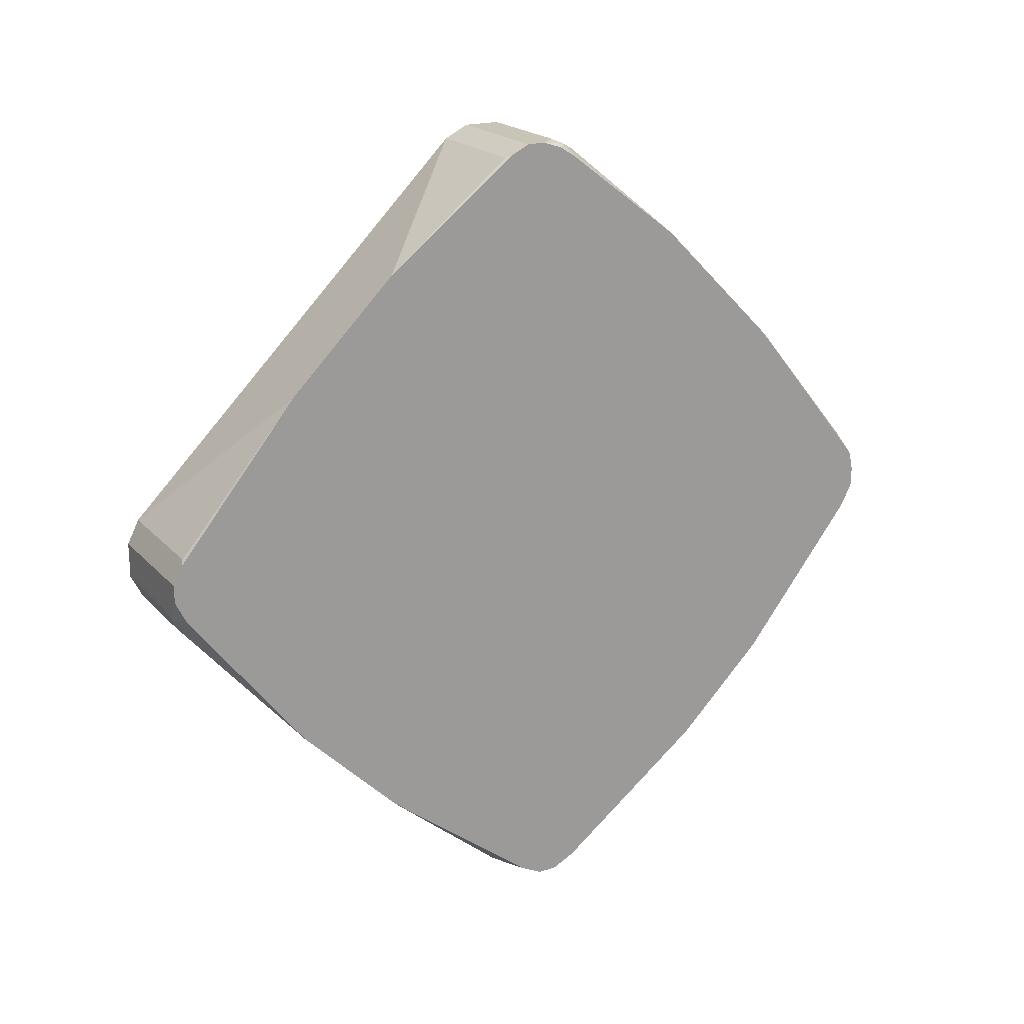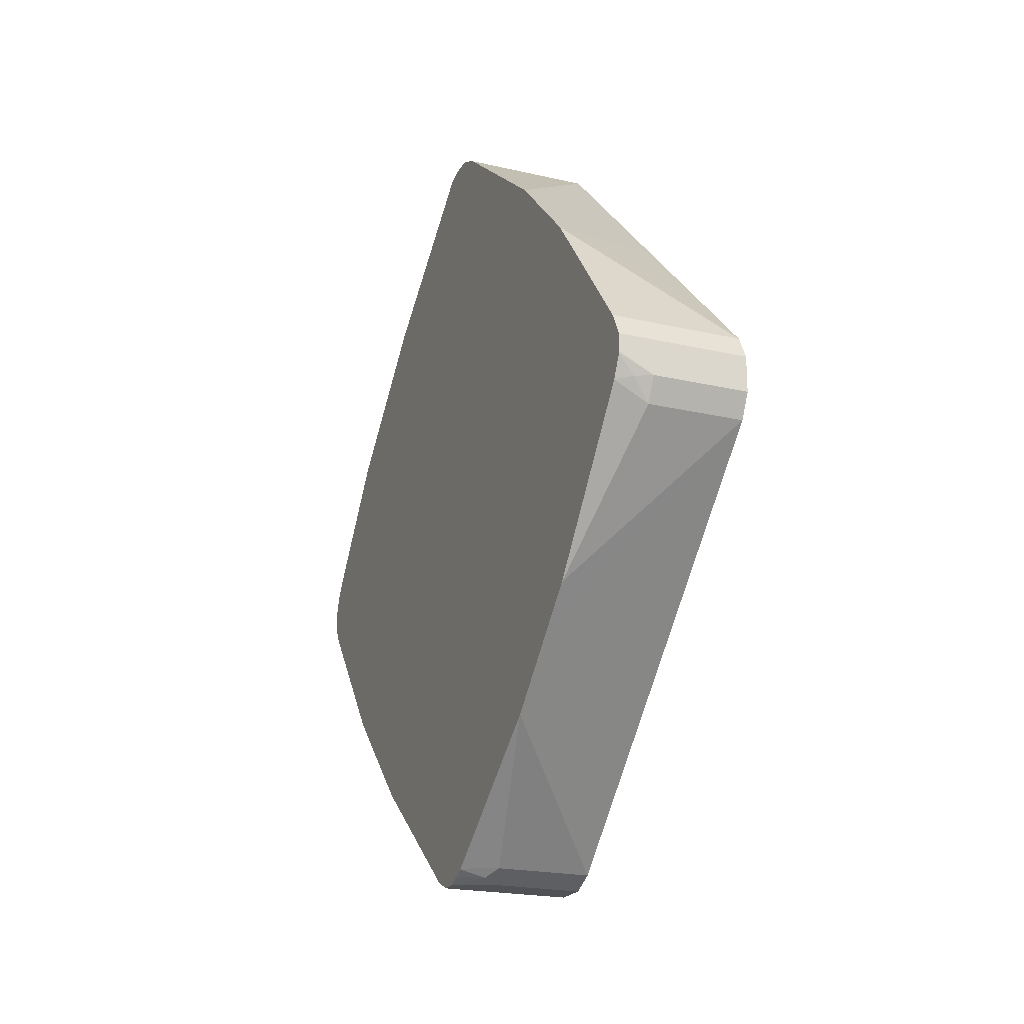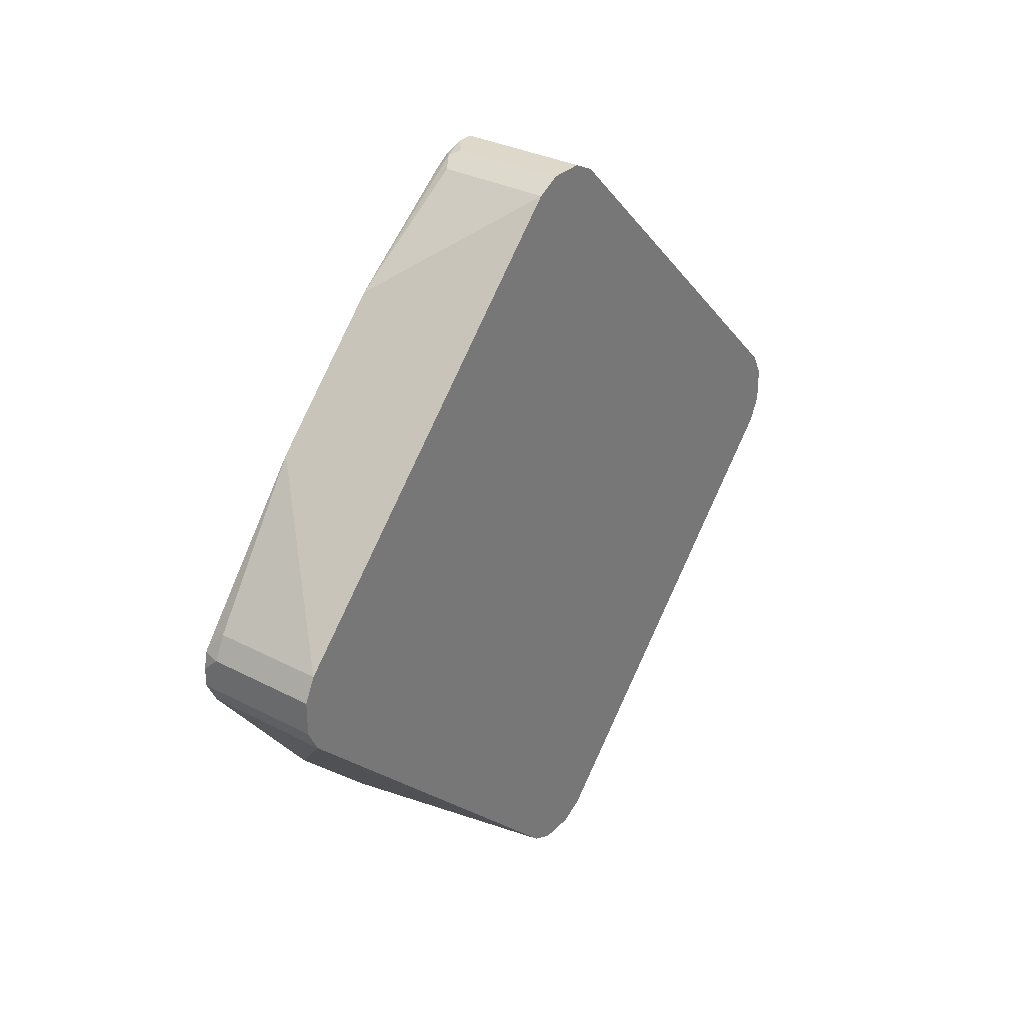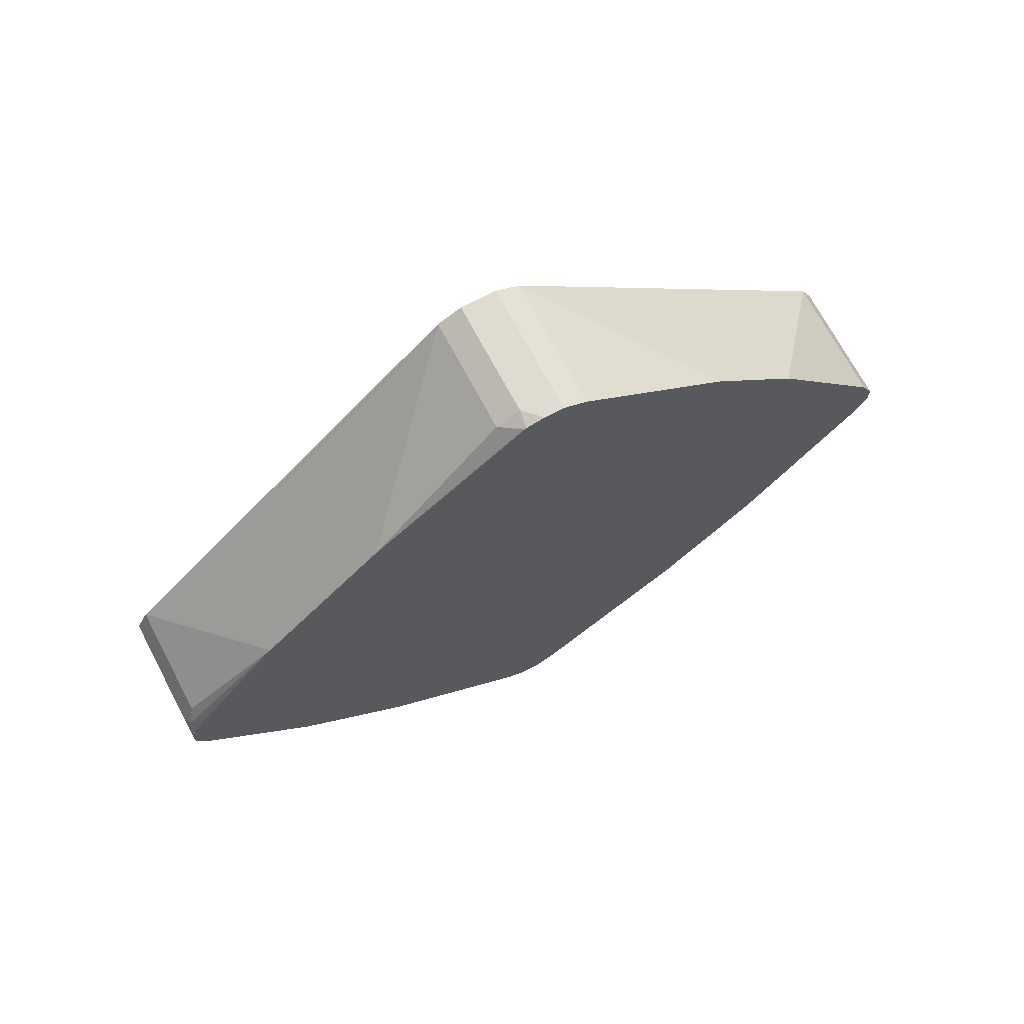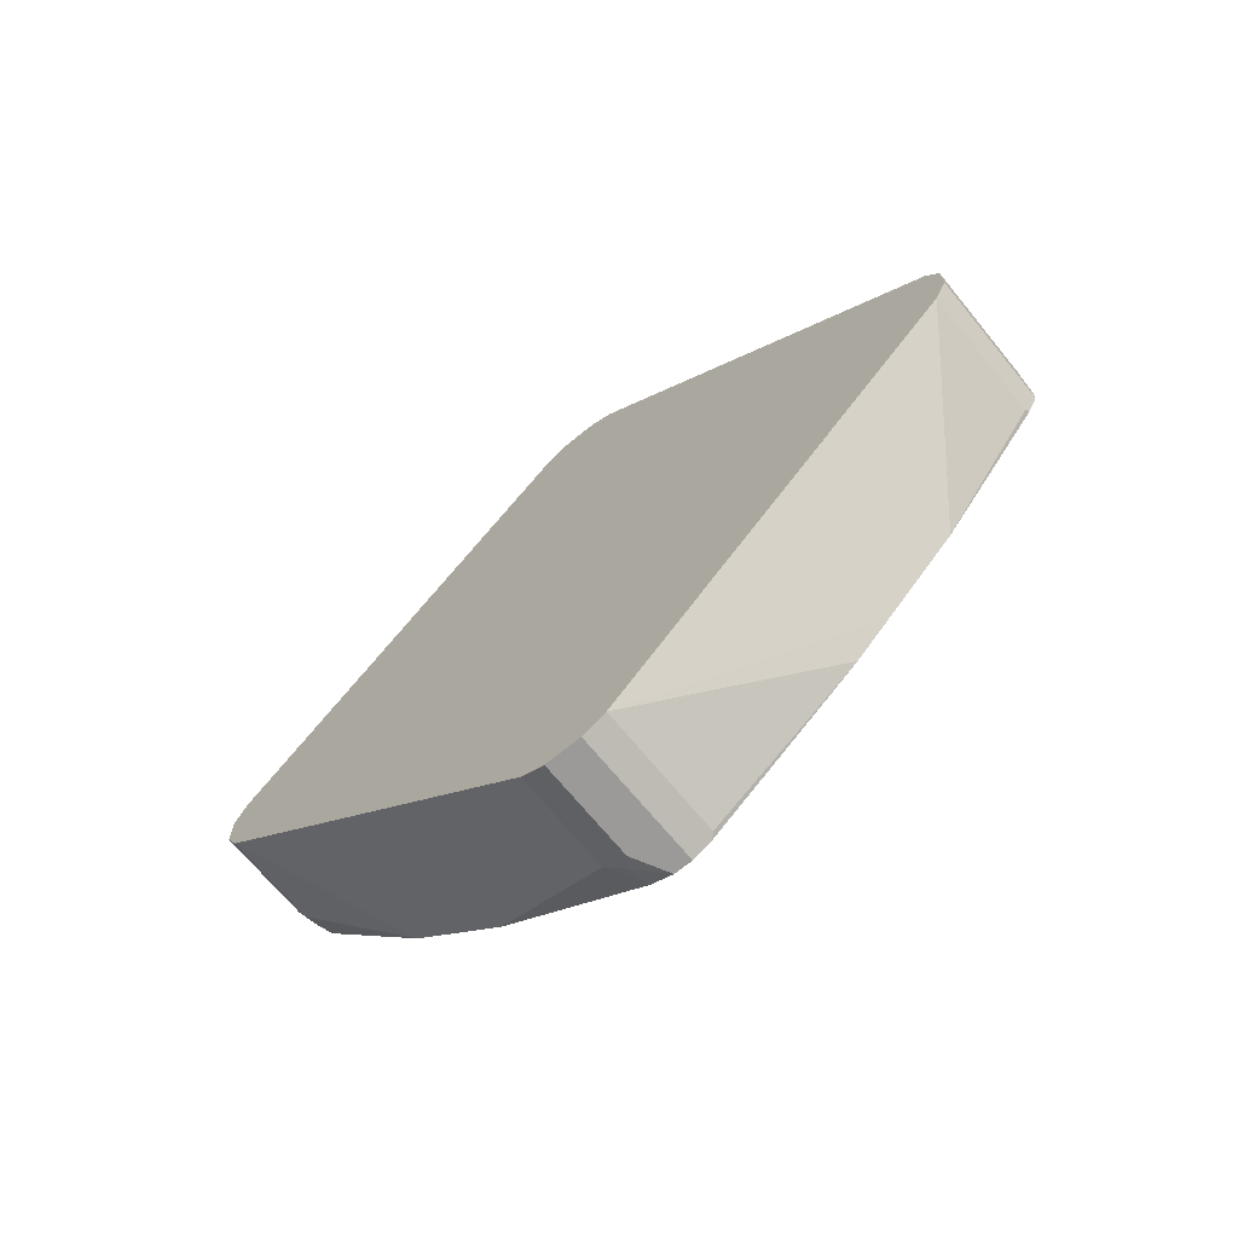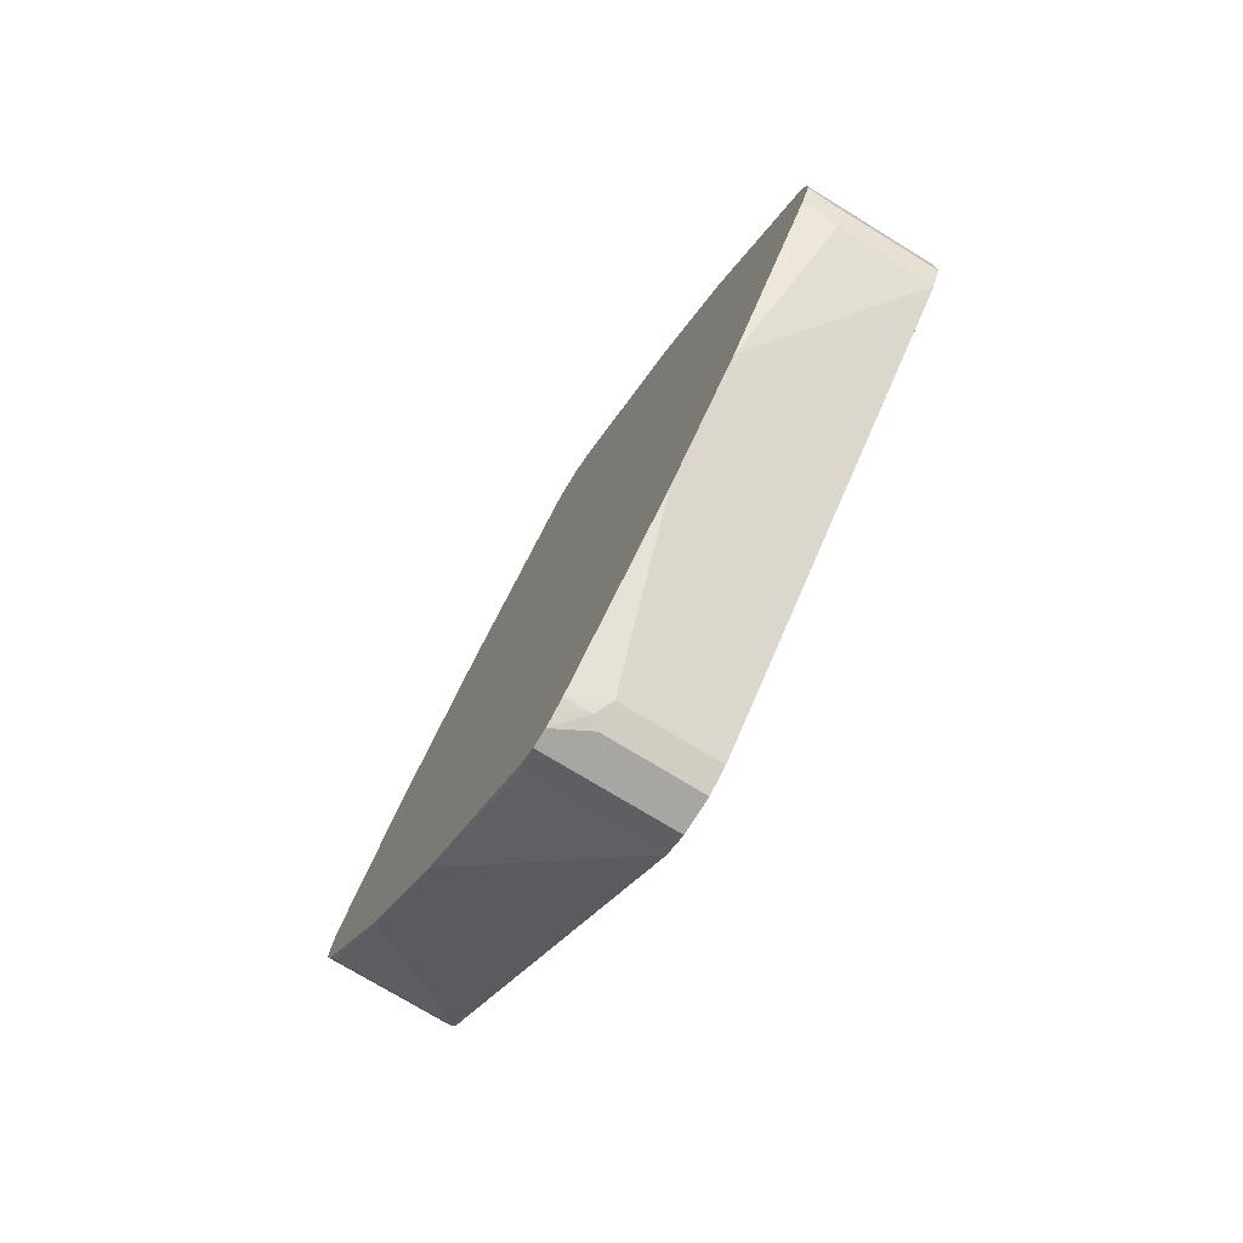
<metadata>
{"format":"obj","ext":"obj","renderer":"f3d","projection":"perspective","resolution":1024,"background":"white","views":[{"elev":20.1,"azim":60.8,"up":"+Z"},{"elev":-21.1,"azim":157.5,"up":"+Y"},{"elev":31.6,"azim":-143.6,"up":"+Z"},{"elev":70.2,"azim":62.1,"up":"+Y"},{"elev":-69.4,"azim":-50.6,"up":"+Y"},{"elev":-74.3,"azim":148.5,"up":"+Y"}]}
</metadata>
<code>
v 0.1652 0.7731 -0.0336
v 0.1652 0.7577 -0.06433
v -0.08069 0.7731 -0.0336
v 0.1652 0.7731 0.002876
v -0.08069 0.7506 -0.0784
v -0.08069 0.7597 -0.06039
v 0.1652 0.7506 -0.0784
v -0.08069 0.7731 0.0336
v 0.1344 0.7731 0.0336
v 0.1652 0.7654 0.03739
v 0.1652 0.5301 -0.3621
v -0.08069 0.4146 -0.4146
v -0.08069 0.7574 0.06493
v 0.1344 0.7506 0.0784
v 0.1652 0.7644 0.03935
v 0.1652 0.3621 -0.5301
v -0.08069 0.0784 -0.7506
v -0.08069 0.7506 0.0784
v 0.1652 0.7632 0.04132
v 0.1652 0.5248 0.336
v 0.1652 0.0784 -0.7506
v 0.1652 0.06433 -0.7577
v -0.08069 0.06039 -0.7597
v -0.08069 0.4146 0.4146
v 0.1652 0.4576 0.4034
v 0.1652 0.0336 -0.7731
v -0.08069 0.0336 -0.7731
v -0.08069 0.0784 0.7506
v 0.1652 0.2896 0.5714
v 0.1652 0 -0.7731
v -0.08069 -0.0336 -0.7731
v -0.08069 0.0336 0.7731
v 0.1344 0.0784 0.7506
v 0.1513 0.0504 0.7647
v 0.1652 0.06433 0.7438
v 0.1652 -0.003179 -0.7724
v 0.1008 -0.0336 -0.7731
v -0.08069 -0.06493 -0.7574
v -0.08069 -0.0336 0.7731
v 0.1344 0.0336 0.7731
v 0.1652 -0 0.7731
v 0.1652 0.03648 0.7612
v 0.1344 -0.03769 -0.7647
v 0.1652 -0.02361 -0.7621
v 0.1008 -0.0784 -0.7506
v -0.08069 -0.0784 -0.7506
v 0.1652 -0.0336 0.7731
v -0.08069 -0.0784 0.7506
v 0.1652 -0.07008 0.7548
v 0.1652 -0.0442 -0.7517
v 0.1652 -0.336 -0.5248
v 0.1652 -0.4034 -0.4576
v -0.08069 -0.4146 -0.4146
v 0.1569 -0.0784 0.7506
v -0.08069 -0.4146 0.4146
v 0.1652 -0.4226 0.4562
v 0.1652 -0.3216 0.557
v 0.1652 -0.5263 -0.3347
v -0.08069 -0.7506 -0.0784
v 0.1652 -0.4562 0.4226
v -0.08069 -0.7506 0.0784
v 0.1652 -0.7501 -0.04571
v 0.1008 -0.7506 -0.0784
v -0.08069 -0.7731 -0.0336
v 0.1652 -0.5234 0.3552
v -0.08069 -0.7731 0.0336
v 0.1652 -0.7548 0.07008
v 0.1569 -0.7506 0.0784
v 0.1652 -0.7515 -0.04374
v 0.1176 -0.7647 -0.0504
v 0.1008 -0.7731 -0.0336
v 0.1652 -0.7731 0.0336
v 0.1652 -0.7618 -0.02331
v 0.1652 -0.7731 -0
f 31 37 38
f 30 36 37
f 37 43 45
f 29 34 35
f 32 39 47
f 32 47 41
f 36 44 43
f 33 40 34
f 34 40 41
f 34 41 42
f 34 42 35
f 36 43 37
f 29 33 34
f 32 41 40
f 28 33 29
f 14 20 19
f 28 32 40
f 14 19 15
f 14 18 20
f 37 45 38
f 16 21 17
f 17 21 22
f 17 22 23
f 18 24 25
f 18 25 20
f 22 26 27
f 22 27 23
f 24 28 29
f 24 29 25
f 26 30 37
f 26 37 31
f 26 31 27
f 28 40 33
f 38 45 46
f 55 60 56
f 39 49 47
f 61 66 67
f 61 67 68
f 61 68 65
f 62 69 70
f 62 70 63
f 63 70 71
f 60 61 65
f 64 71 74
f 64 72 66
f 13 18 14
f 66 72 67
f 69 73 70
f 70 73 74
f 70 74 71
f 64 74 72
f 59 71 64
f 59 63 71
f 58 63 59
f 43 44 50
f 43 50 45
f 45 50 51
f 45 51 46
f 46 51 52
f 46 52 53
f 48 54 49
f 48 55 56
f 48 56 57
f 48 57 54
f 49 54 57
f 52 58 53
f 53 58 59
f 55 61 60
f 58 62 63
f 39 48 49
f 65 68 67
f 12 16 17
f 10 14 15
f 1 65 67
f 1 67 72
f 1 72 74
f 1 74 73
f 1 73 69
f 1 69 62
f 1 60 65
f 1 62 58
f 1 52 51
f 1 51 50
f 1 50 44
f 1 44 36
f 1 36 30
f 1 30 26
f 1 58 52
f 1 56 60
f 1 57 56
f 1 49 57
f 1 2 3
f 1 3 8
f 11 16 12
f 1 9 4
f 1 4 10
f 1 10 15
f 1 15 19
f 1 19 20
f 1 20 25
f 1 25 29
f 1 29 35
f 1 35 42
f 1 42 41
f 1 41 47
f 1 47 49
f 1 26 22
f 1 22 21
f 1 8 9
f 1 16 11
f 3 55 48
f 3 48 39
f 3 39 32
f 3 32 28
f 3 28 24
f 3 24 18
f 3 61 55
f 3 18 13
f 4 9 10
f 5 7 11
f 5 11 12
f 8 13 9
f 9 13 14
f 1 21 16
f 3 13 8
f 3 66 61
f 9 14 10
f 3 59 64
f 3 64 66
f 1 7 2
f 2 5 6
f 2 6 3
f 2 7 5
f 3 6 5
f 3 5 12
f 1 11 7
f 3 17 23
f 3 23 27
f 3 27 31
f 3 31 38
f 3 38 46
f 3 46 53
f 3 12 17
f 3 53 59

</code>
